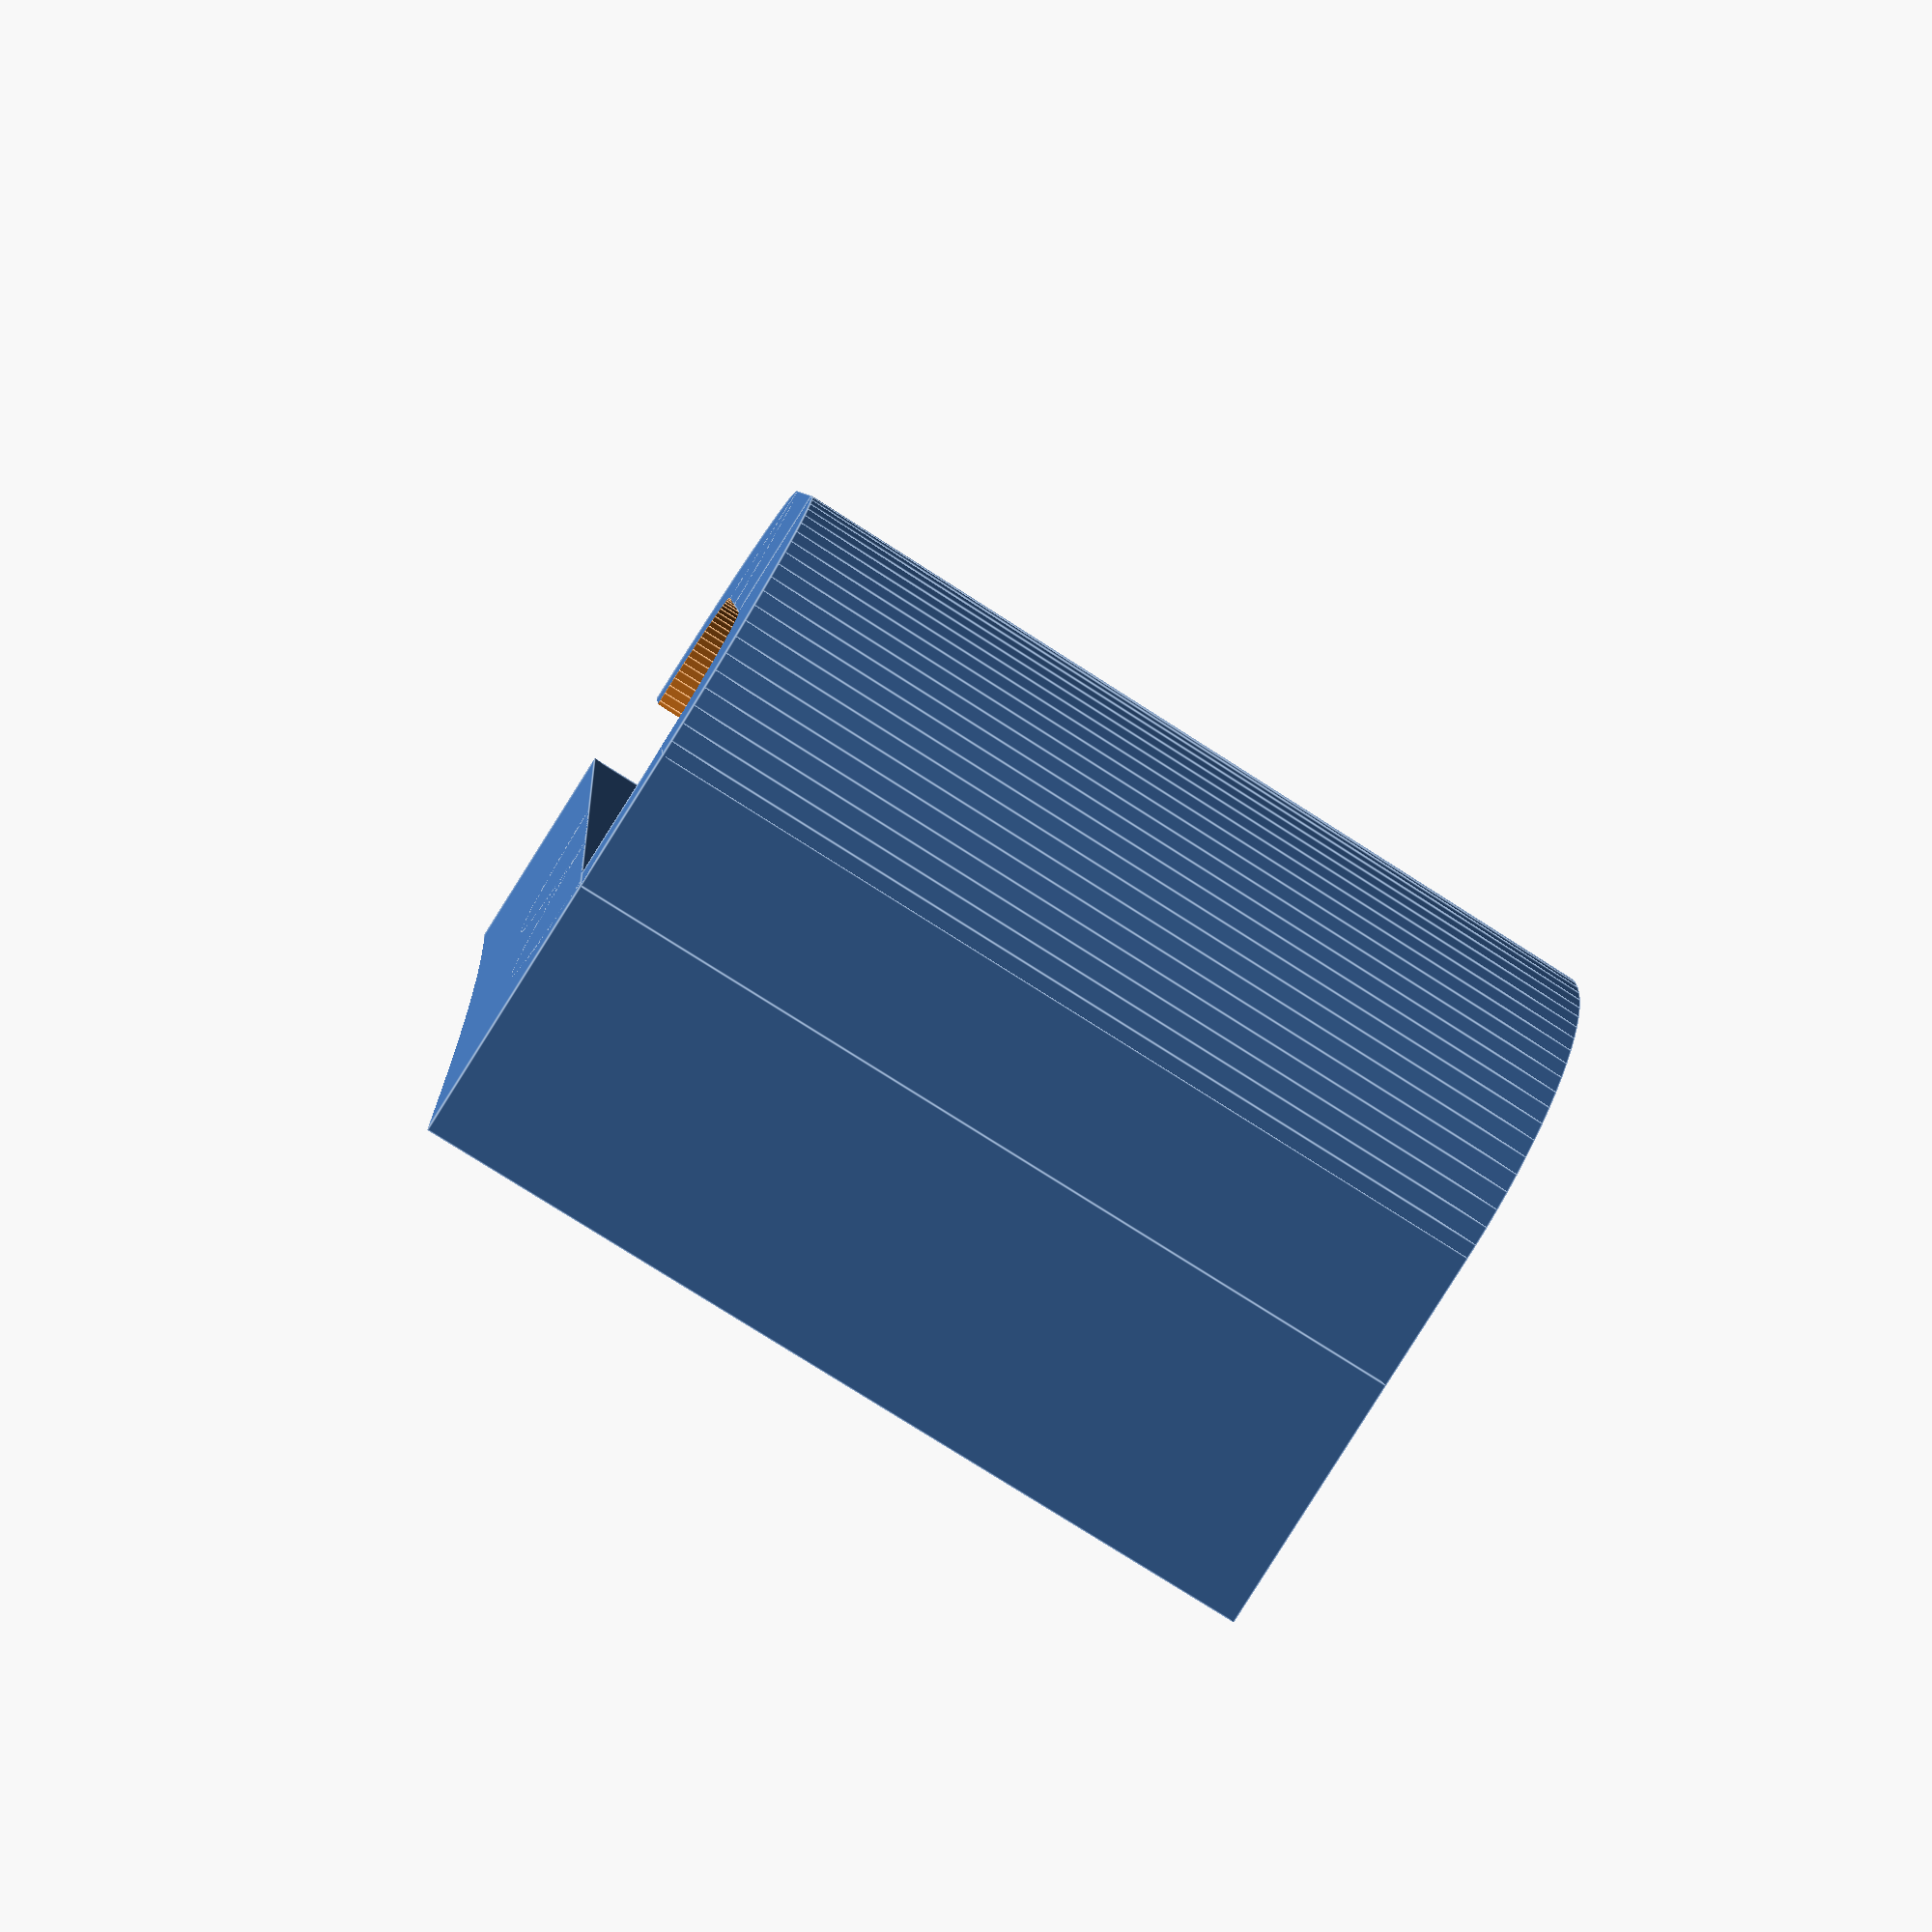
<openscad>
// Print in ASA Black, 15% fill, No Support

pierDiameter                = 410.38;
cableDiameter               = 2.7 + 0.5;
clipBaseDimensions          = [10, 20, 3];
pierClipBaseOffsetZ         = 0.24;
clipThickness               = 1.5;
cableClipLength             = cableDiameter * 1.5;


$fn                         = 89;
manifoldCorrection          = 0.01;
manifoldCorrection2         = manifoldCorrection * 2;


translate( [0, 0, clipBaseDimensions[0]/2] )
    rotate( [0, 90, 0] )
        clip();


module clip()
{
    difference()
    {
        translate( [0, 0, clipBaseDimensions[2]/2] )
            cube( clipBaseDimensions, center = true);
            
        translate( [0, 0, -pierDiameter/2 + pierClipBaseOffsetZ] )
            rotate( [0, 90, 0] )
                cylinder(d = pierDiameter, h = clipBaseDimensions[0] + manifoldCorrection2, center = true, $fn = 1200);
    }
    
    translate( [0, 0, clipBaseDimensions[2]] )
    {
        translate( [0, -clipBaseDimensions[1]/2, cableDiameter/2] )
            donut90(cableDiameter + clipThickness*2, cableDiameter, clipBaseDimensions[0]); 
        
        translate( [-clipBaseDimensions[0]/2, -clipBaseDimensions[1]/2, 0] )
            cube( [clipBaseDimensions[0], clipThickness, cableDiameter/2] );
          
        translate( [-clipBaseDimensions[0]/2, -clipBaseDimensions[1]/2 + (cableDiameter + clipThickness*2)/2, cableDiameter/2 + cableDiameter/2] )
            cube( [clipBaseDimensions[0], cableClipLength, clipThickness] );

        translate( [0, -clipBaseDimensions[1]/2 + (cableDiameter + clipThickness*2)/2 + cableClipLength, cableDiameter / 2 + (0 + (cableDiameter + clipThickness * 2)/2)] )
            rotate( [-90, 0, 0] )
                donut90(cableDiameter + clipThickness*2, cableDiameter, clipBaseDimensions[0]); 
    }
}



module donut90(outerDiameter, innerDiameter, height)
{
    translate( [0, outerDiameter/2, 0] )
        rotate( [0, 90, 0] )
            translate( [0, 0, -height/2] )
                difference()
                {
                    donut(outerDiameter, innerDiameter, height);
                    translate( [0, 0, -manifoldCorrection] )
                    {
                        translate( [-outerDiameter/2, 0, 0] )
                            cube( [outerDiameter, outerDiameter, height + manifoldCorrection2] );
                        translate( [0, -outerDiameter/2, 0] )
                            cube( [outerDiameter, outerDiameter, height + manifoldCorrection2] );
                    }
                }
}



module donut(outerDiameter, innerDiameter, height)
{
    difference()
    {
        cylinder(d=outerDiameter, h=height);
        translate( [0, 0, -manifoldCorrection] )
            cylinder(d=innerDiameter, h=height + manifoldCorrection * 2);
    }
}
</openscad>
<views>
elev=77.6 azim=352.7 roll=57.4 proj=p view=edges
</views>
